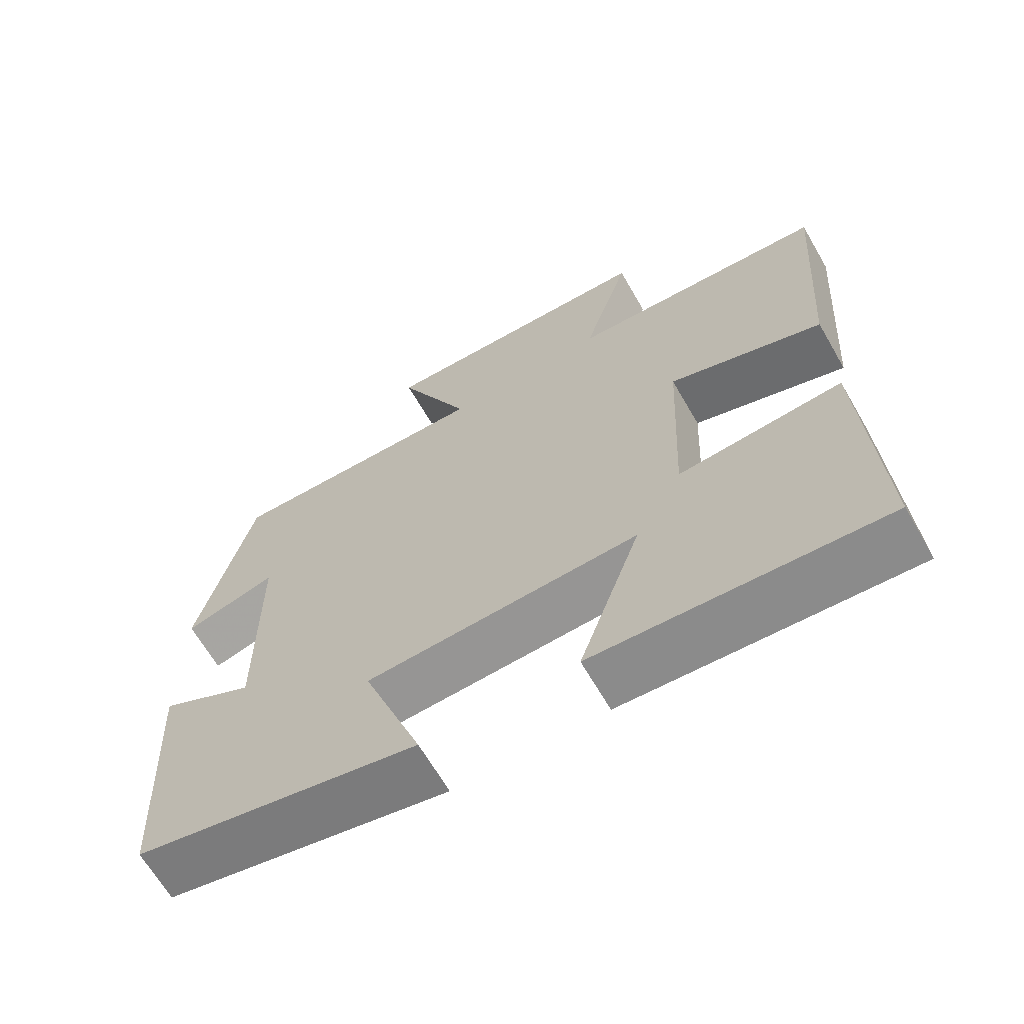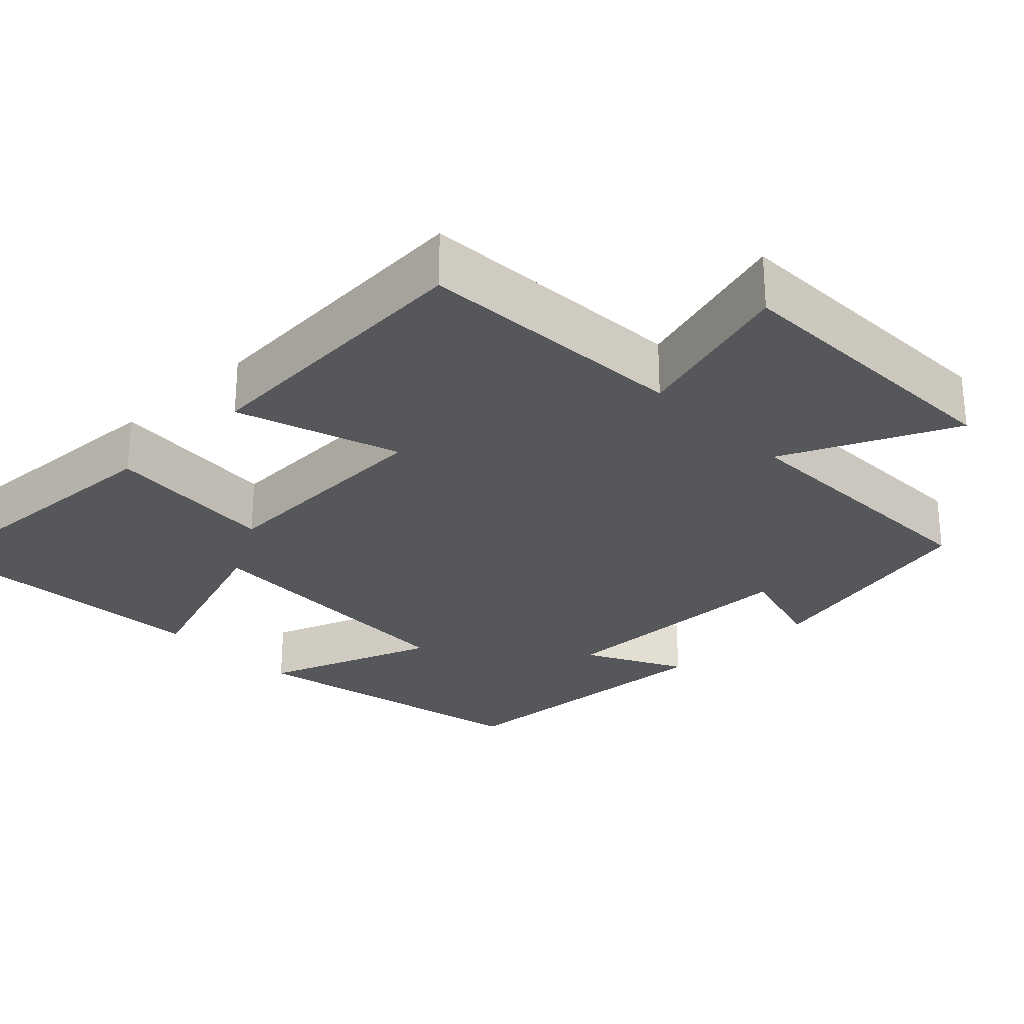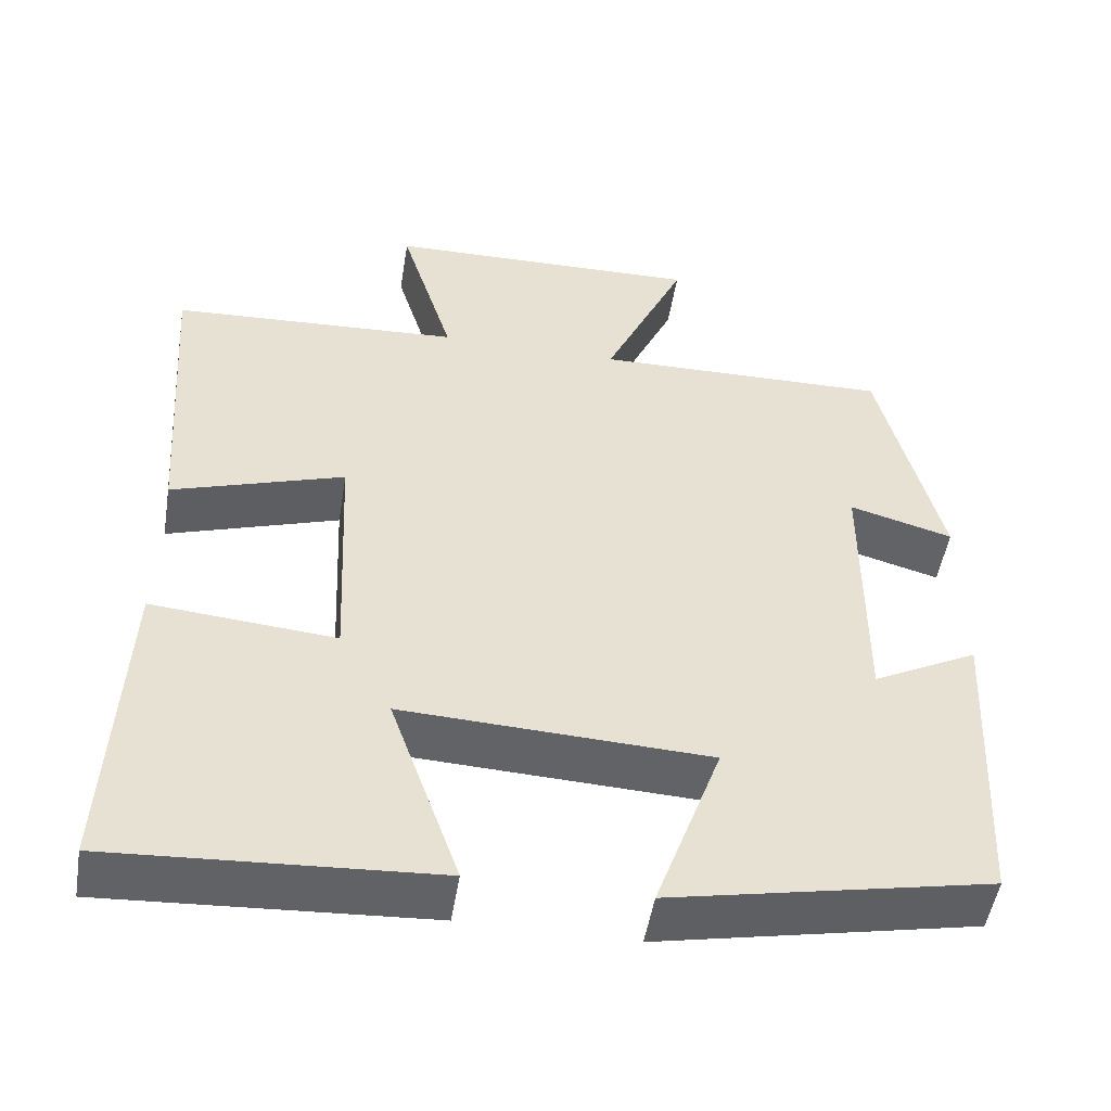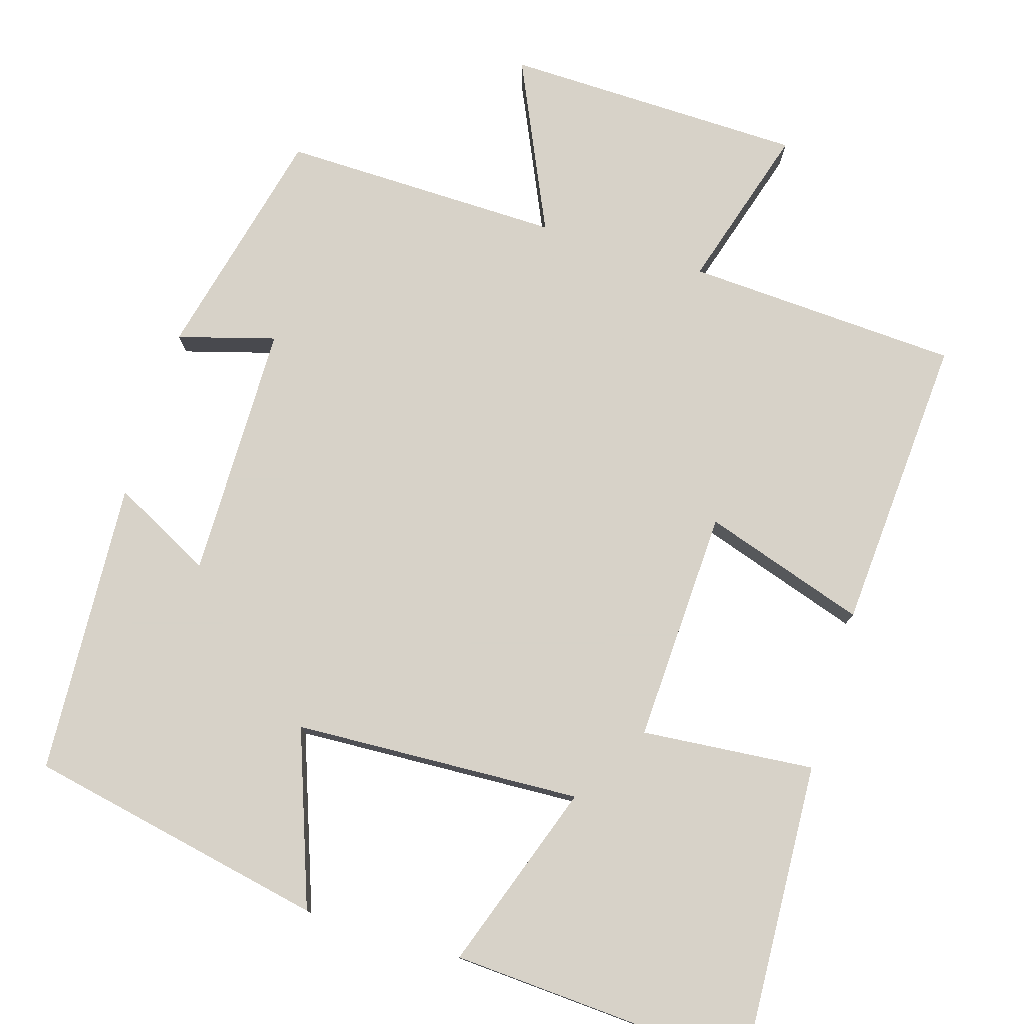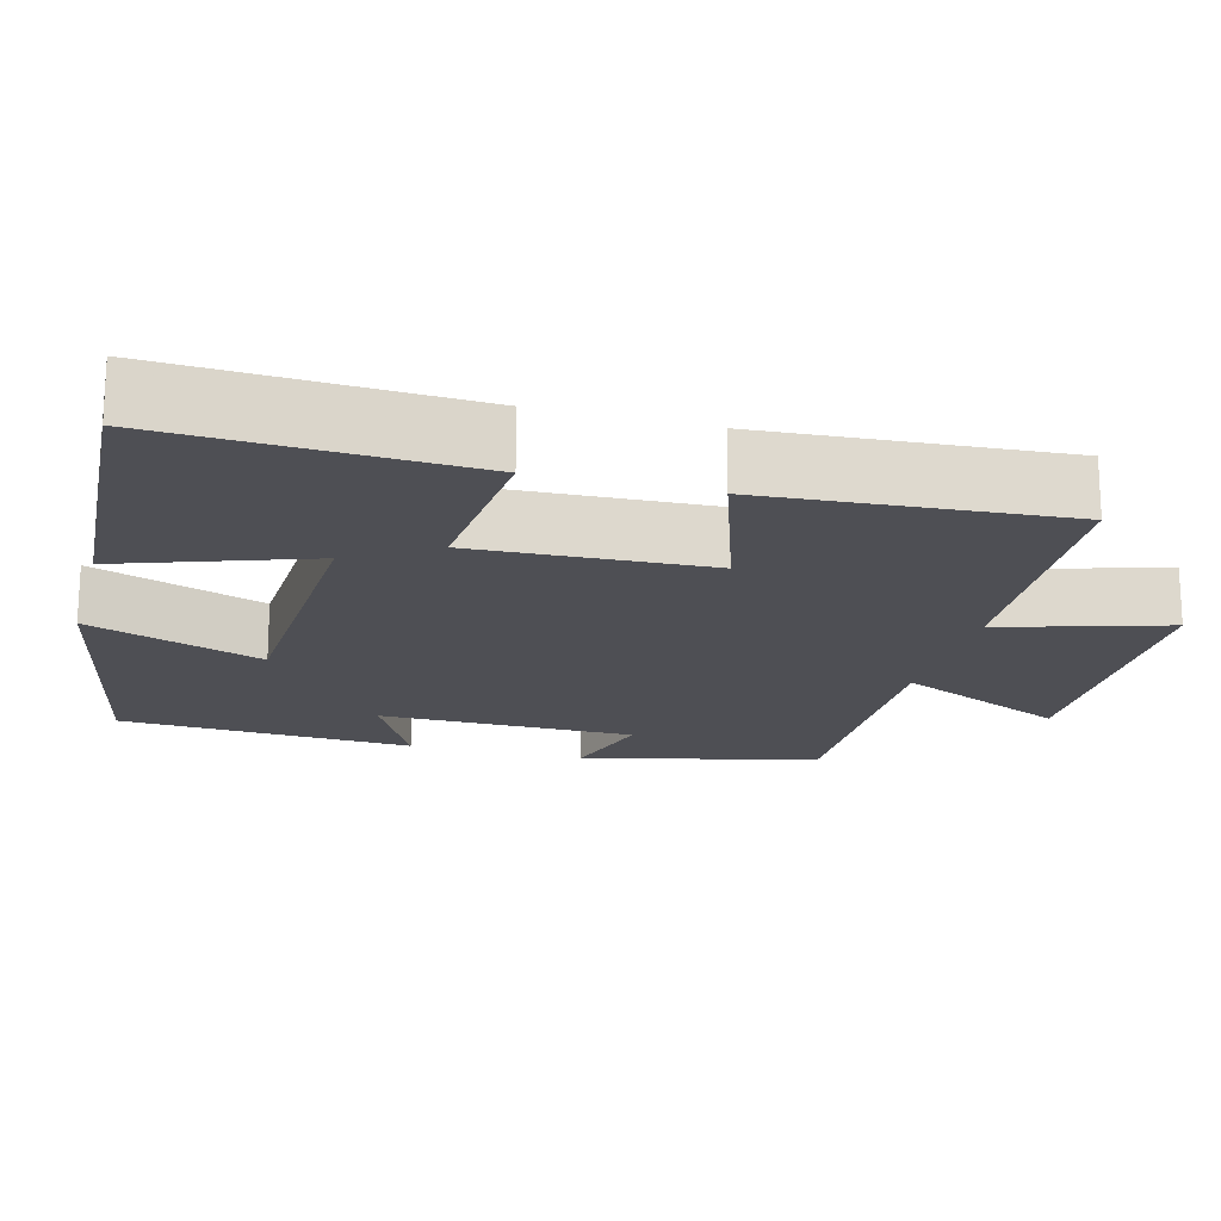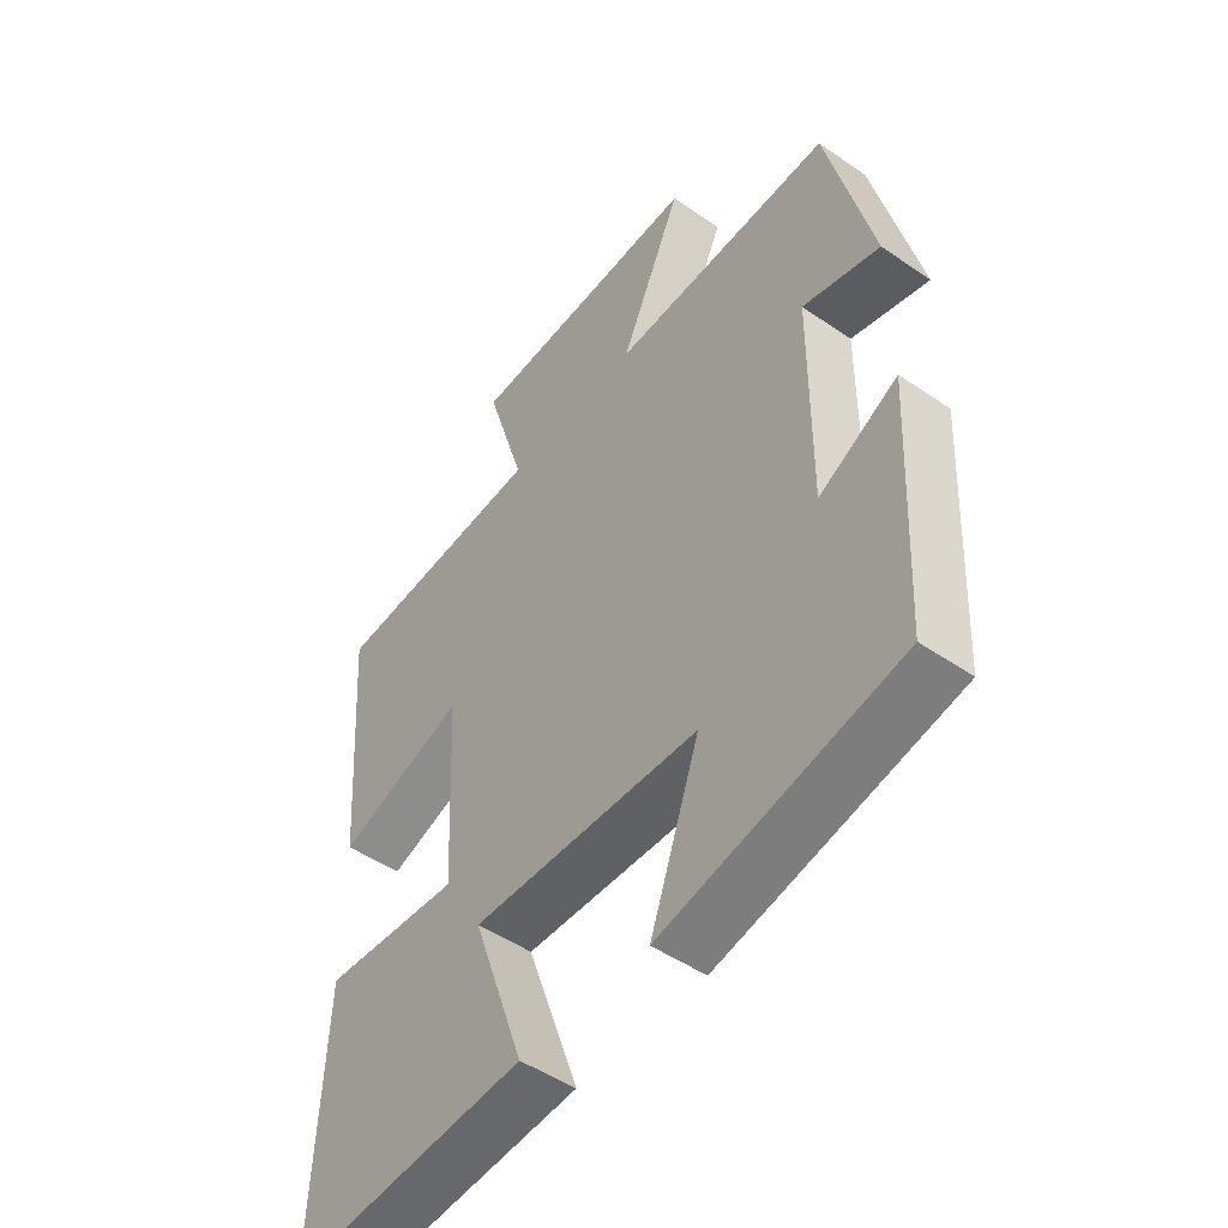
<metadata>
{"format":"obj","ext":"obj","renderer":"f3d","projection":"perspective","resolution":1024,"background":"white","views":[{"elev":-66.1,"azim":-149.9,"up":"+Z"},{"elev":-27.0,"azim":-46.2,"up":"+Y"},{"elev":-50.9,"azim":-9.3,"up":"+Z"},{"elev":77.4,"azim":-163.3,"up":"+Y"},{"elev":-18.4,"azim":-105.2,"up":"+Y"},{"elev":-49.3,"azim":52.7,"up":"+Z"}]}
</metadata>
<code>
v -0.518 0.07 -0.525
v -0.5 0.07 -0.127
v -0.273 0.07 -0.146
v -0.287 0.07 0.16
v -0.5 0.07 0.089
v -0.528 0.07 0.479
v -0.169 0.07 0.5
v -0.235 0.07 0.716
v 0.159 0.07 0.726
v 0.057 0.07 0.5
v 0.425 0.07 0.508
v 0.5 0.07 0.199
v 0.372 0.07 0.235
v 0.37 0.07 -0.101
v 0.5 0.07 -0.033
v 0.48 0.07 -0.419
v 0.088 0.07 -0.5
v 0.17 0.07 -0.271
v -0.208 0.07 -0.255
v -0.122 0.07 -0.5
v -0.518 0 -0.525
v -0.5 0 -0.127
v -0.273 0 -0.146
v -0.287 0 0.16
v -0.5 0 0.089
v -0.528 0 0.479
v -0.169 0 0.5
v -0.235 0 0.716
v 0.159 0 0.726
v 0.057 0 0.5
v 0.425 0 0.508
v 0.5 0 0.199
v 0.372 0 0.235
v 0.37 0 -0.101
v 0.5 0 -0.033
v 0.48 0 -0.419
v 0.088 0 -0.5
v 0.17 0 -0.271
v -0.208 0 -0.255
v -0.122 0 -0.5
f 1 2 3
f 20 1 3
f 19 20 3
f 18 19 3 4
f 16 17 18
f 15 16 18
f 14 15 18
f 13 14 18 4
f 10 11 12 13
f 10 13 4
f 7 8 9 10
f 6 7 10
f 5 6 10
f 4 5 10
f 23 22 21
f 23 21 40
f 23 40 39
f 24 23 39 38
f 38 37 36
f 38 36 35
f 38 35 34
f 24 38 34 33
f 33 32 31 30
f 24 33 30
f 30 29 28 27
f 30 27 26
f 30 26 25
f 30 25 24
f 1 21 22 2
f 2 22 23 3
f 3 23 24 4
f 4 24 25 5
f 5 25 26 6
f 6 26 27 7
f 7 27 28 8
f 8 28 29 9
f 9 29 30 10
f 10 30 31 11
f 11 31 32 12
f 12 32 33 13
f 13 33 34 14
f 14 34 35 15
f 15 35 36 16
f 16 36 37 17
f 17 37 38 18
f 18 38 39 19
f 19 39 40 20
f 20 40 21 1

</code>
